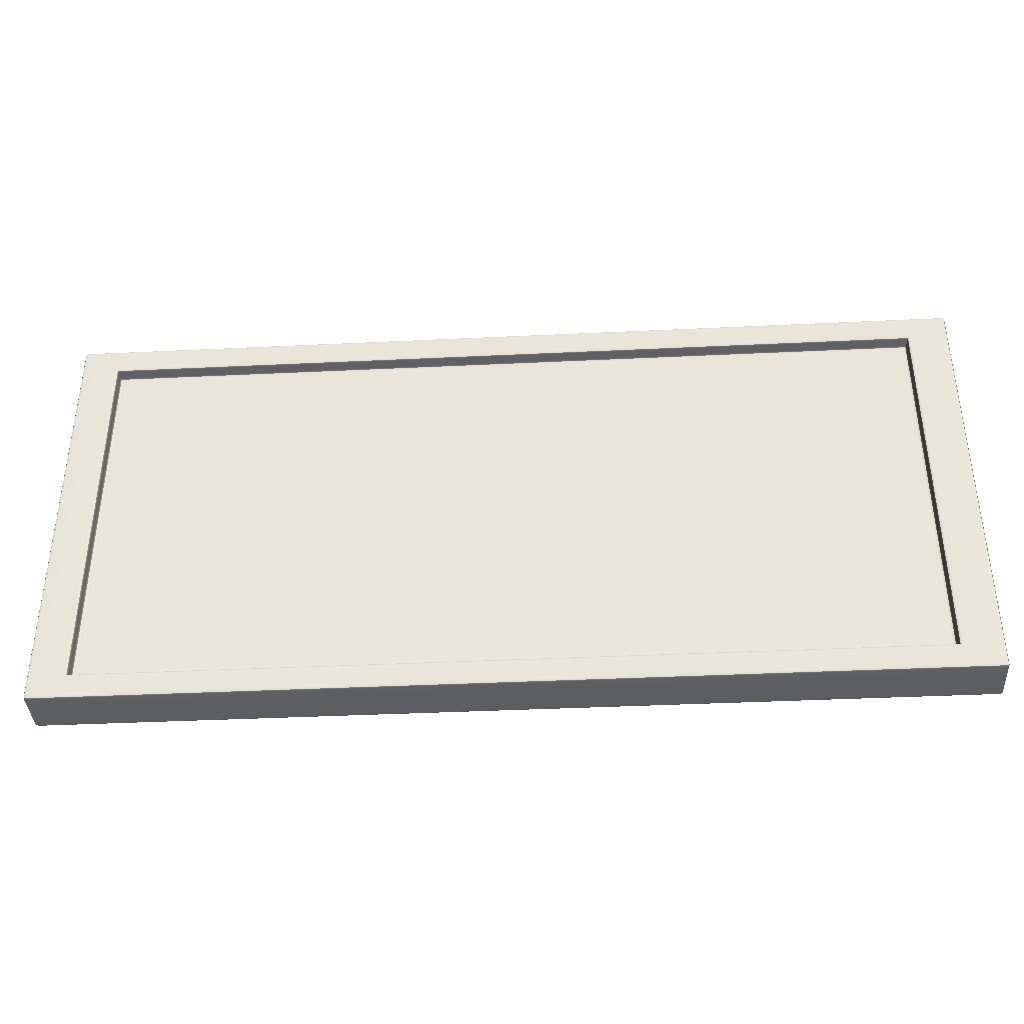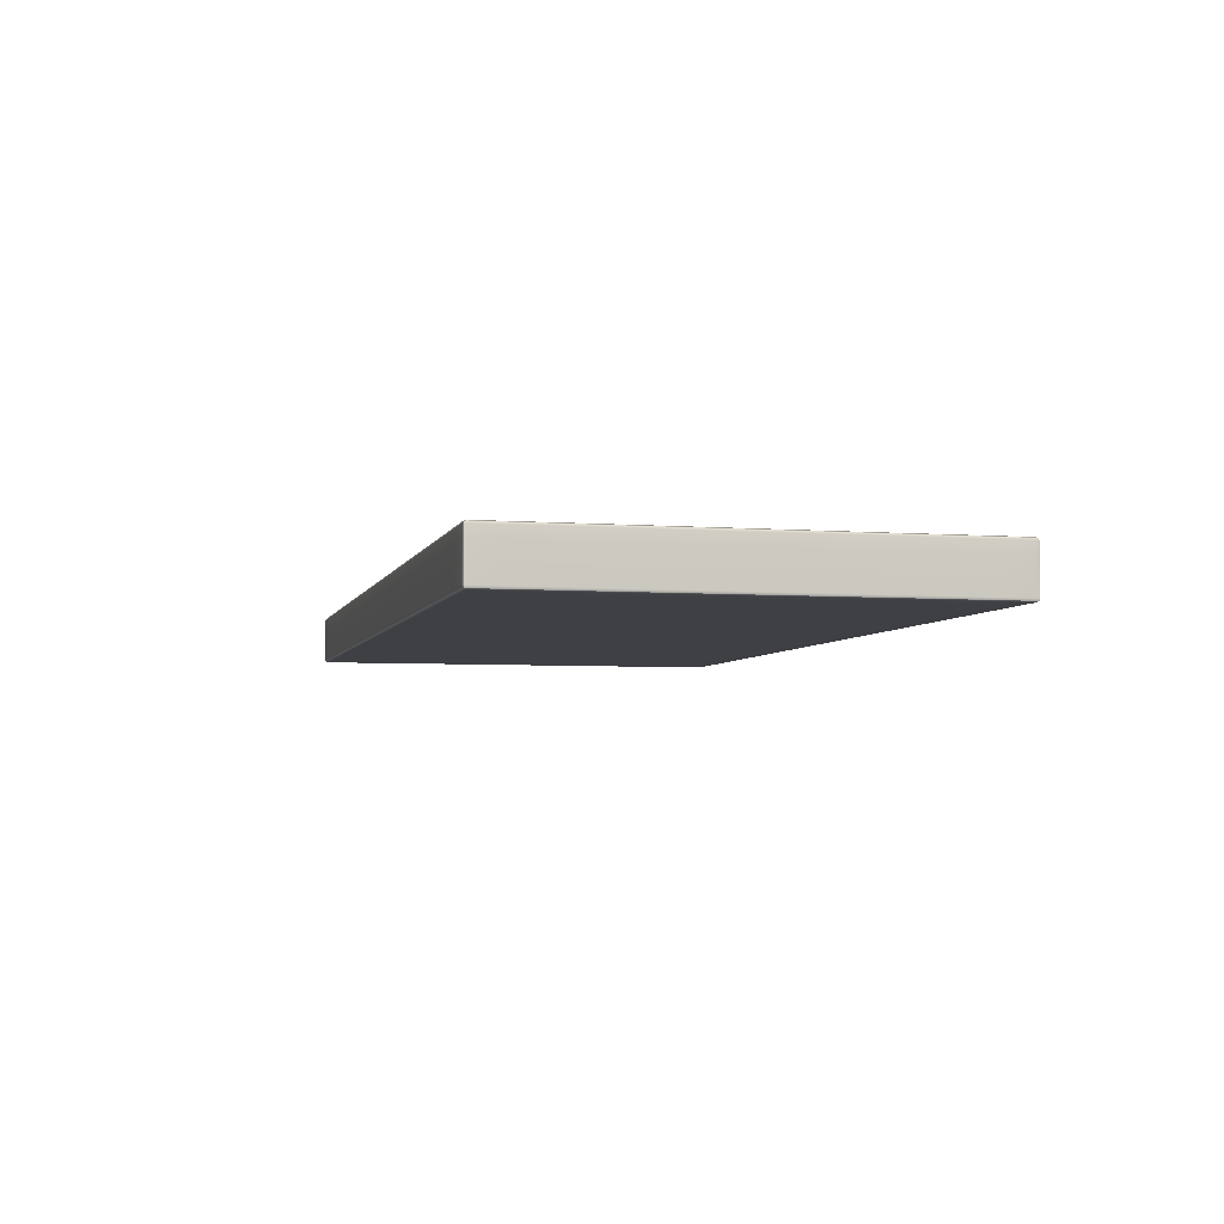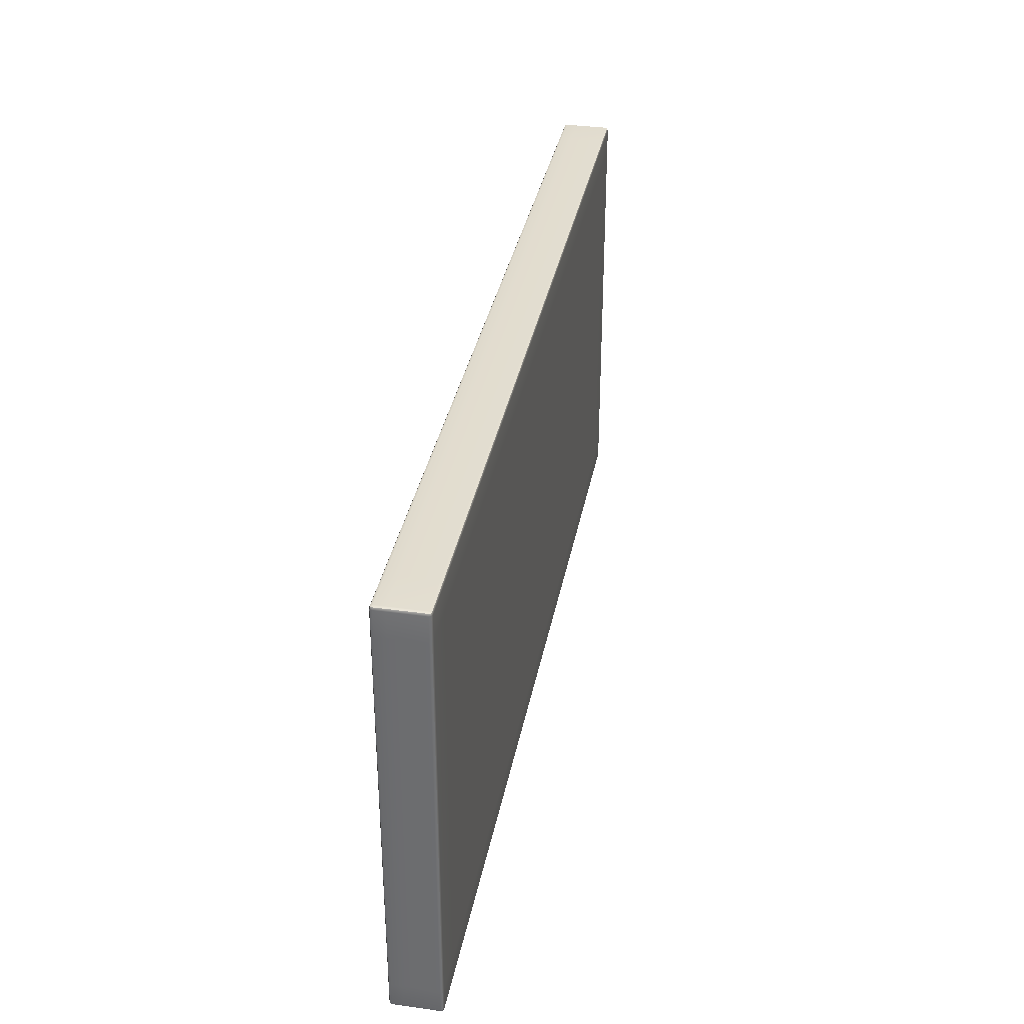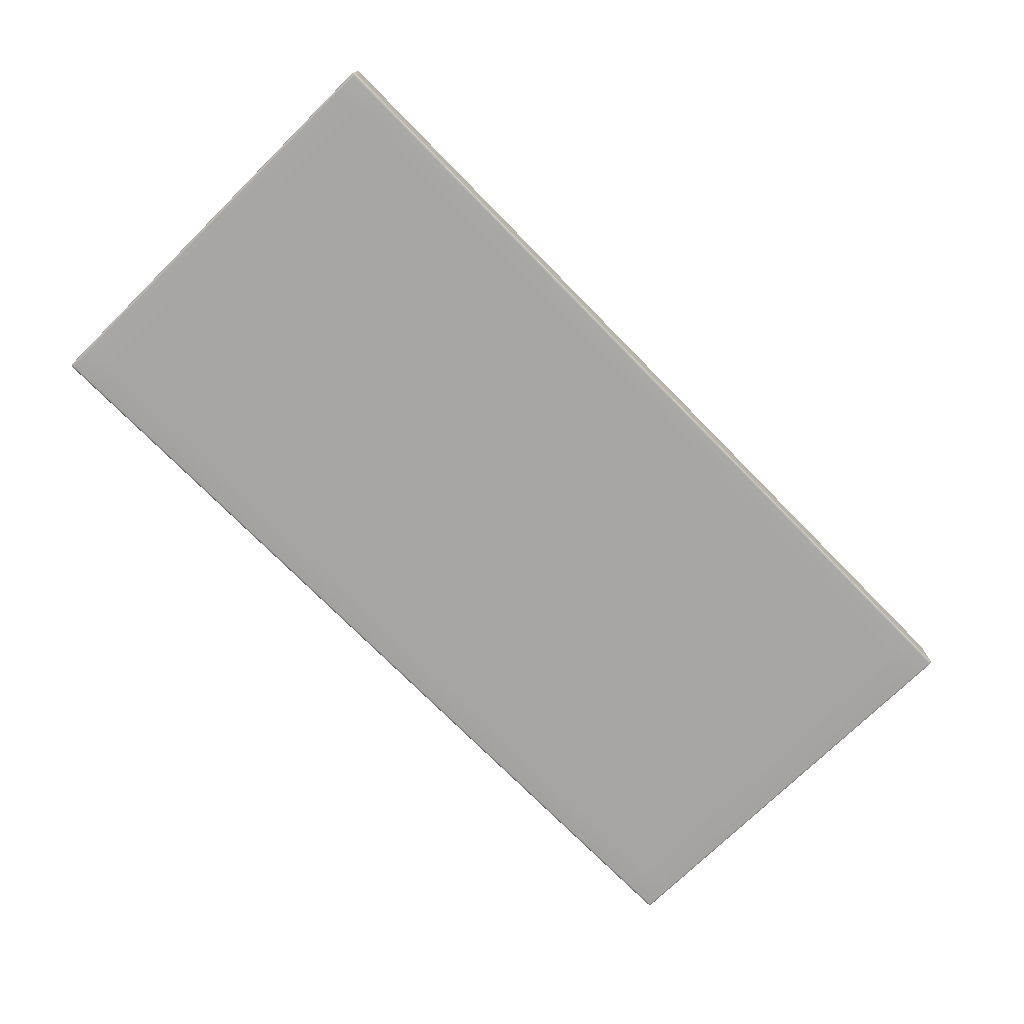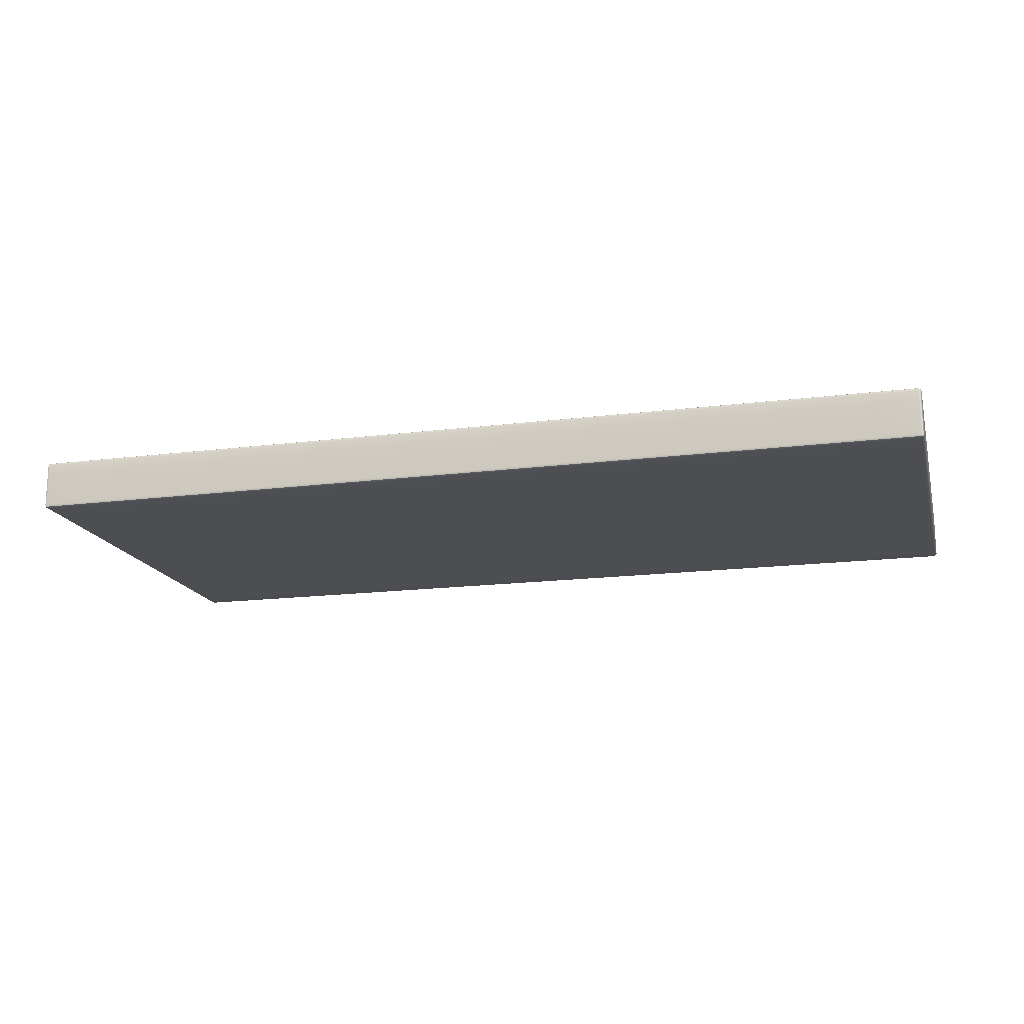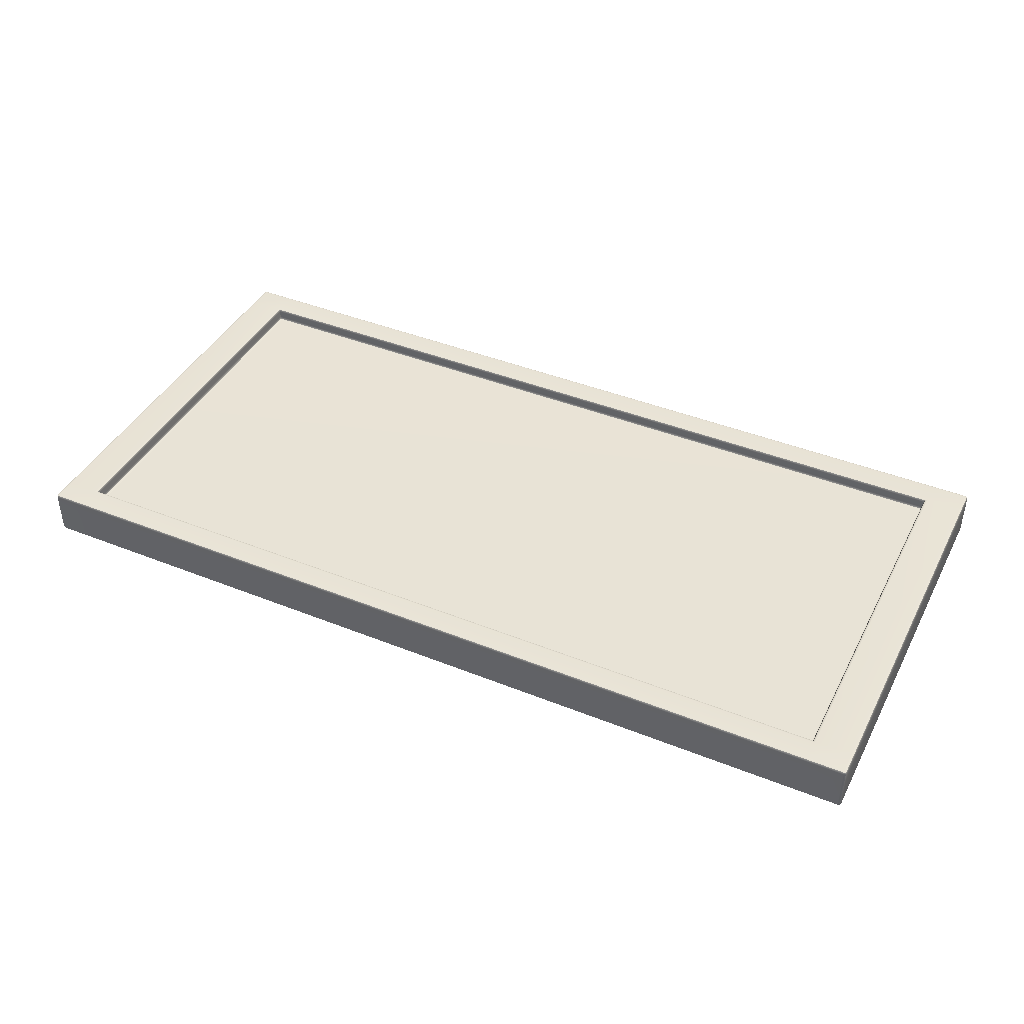
<metadata>
{"format":"obj","ext":"obj","renderer":"f3d","projection":"perspective","resolution":1024,"background":"white","views":[{"elev":-38.4,"azim":3.5,"up":"+Y"},{"elev":-4.7,"azim":76.2,"up":"+Z"},{"elev":34.6,"azim":100.6,"up":"+Y"},{"elev":-73.7,"azim":-45.5,"up":"+Z"},{"elev":-16.8,"azim":-165.5,"up":"+Z"},{"elev":41.9,"azim":25.8,"up":"+Z"}]}
</metadata>
<code>
g default
v -3.16 4.062 -11.89
v -4.518 4.062 -11.89
v -3.16 3.49 -11.89
v -4.518 3.49 -11.89
v -4.46 4.104 -11.89
v -4.46 4.062 -11.94
v -4.46 3.49 -11.94
v -4.46 3.45 -11.89
v -3.222 4.104 -11.89
v -3.222 4.062 -11.94
v -3.222 3.49 -11.94
v -3.222 3.45 -11.89
v -3.161 3.451 -11.94
v -3.164 3.45 -11.94
v -3.164 3.451 -11.94
v -3.164 3.454 -11.94
v -3.161 3.454 -11.94
v -3.16 3.454 -11.94
v -3.222 3.454 -11.94
v -3.222 3.451 -11.94
v -3.222 3.45 -11.94
v -3.161 4.1 -11.94
v -3.164 4.1 -11.94
v -3.164 4.103 -11.94
v -3.164 4.104 -11.94
v -3.161 4.103 -11.94
v -3.16 4.1 -11.94
v -3.222 4.104 -11.94
v -3.222 4.103 -11.94
v -3.222 4.1 -11.94
v -3.16 3.49 -11.94
v -3.161 3.49 -11.94
v -3.164 3.49 -11.94
v -4.513 3.451 -11.94
v -4.513 3.45 -11.94
v -4.516 3.451 -11.94
v -4.518 3.454 -11.94
v -4.516 3.454 -11.94
v -4.513 3.454 -11.94
v -4.518 3.49 -11.94
v -4.516 3.49 -11.94
v -4.513 3.49 -11.94
v -3.16 4.1 -11.89
v -3.161 4.103 -11.89
v -3.164 4.104 -11.89
v -4.513 4.103 -11.94
v -4.513 4.1 -11.94
v -4.516 4.1 -11.94
v -4.518 4.1 -11.94
v -4.516 4.103 -11.94
v -4.513 4.104 -11.94
v -4.513 4.104 -11.89
v -4.516 4.103 -11.89
v -4.518 4.1 -11.89
v -3.164 3.45 -11.89
v -3.161 3.451 -11.89
v -3.16 3.454 -11.89
v -4.518 3.454 -11.89
v -4.516 3.451 -11.89
v -4.513 3.45 -11.89
v -3.164 4.062 -11.94
v -3.161 4.062 -11.94
v -3.16 4.062 -11.94
v -4.518 4.062 -11.94
v -4.516 4.062 -11.94
v -4.513 4.062 -11.94
v -4.456 4.058 -11.89
v -4.459 4.061 -11.89
v -4.46 4.062 -11.88
v -3.227 4.058 -11.89
v -3.224 4.061 -11.89
v -3.222 4.062 -11.88
v -4.46 4.1 -11.94
v -4.46 4.103 -11.94
v -4.46 4.104 -11.94
v -4.46 3.45 -11.94
v -4.46 3.451 -11.94
v -4.46 3.454 -11.94
v -4.456 3.494 -11.89
v -4.459 3.491 -11.89
v -4.46 3.49 -11.88
v -3.227 3.494 -11.89
v -3.224 3.491 -11.89
v -3.222 3.49 -11.88
v -4.516 4.1 -11.87
v -4.513 4.1 -11.87
v -4.513 4.103 -11.87
v -4.513 4.104 -11.87
v -4.516 4.103 -11.87
v -4.518 4.1 -11.87
v -4.46 4.104 -11.87
v -4.46 4.103 -11.87
v -4.46 4.1 -11.87
v -4.513 4.062 -11.87
v -4.516 4.062 -11.87
v -4.518 4.062 -11.87
v -4.465 4.067 -11.87
v -4.461 4.063 -11.87
v -4.46 4.062 -11.87
v -4.46 3.49 -11.87
v -4.461 3.488 -11.87
v -4.465 3.485 -11.87
v -4.513 3.49 -11.87
v -4.516 3.49 -11.87
v -4.518 3.49 -11.87
v -4.513 3.451 -11.87
v -4.513 3.454 -11.87
v -4.516 3.454 -11.87
v -4.518 3.454 -11.87
v -4.516 3.451 -11.87
v -4.513 3.45 -11.87
v -4.46 3.454 -11.87
v -4.46 3.451 -11.87
v -4.46 3.45 -11.87
v -3.222 4.104 -11.87
v -3.222 4.103 -11.87
v -3.222 4.1 -11.87
v -3.218 4.067 -11.87
v -3.221 4.063 -11.87
v -3.222 4.062 -11.87
v -3.222 3.49 -11.87
v -3.221 3.488 -11.87
v -3.218 3.485 -11.87
v -3.222 3.454 -11.87
v -3.222 3.451 -11.87
v -3.222 3.45 -11.87
v -3.161 4.1 -11.87
v -3.16 4.1 -11.87
v -3.161 4.103 -11.87
v -3.164 4.104 -11.87
v -3.164 4.103 -11.87
v -3.164 4.1 -11.87
v -3.16 4.062 -11.87
v -3.161 4.062 -11.87
v -3.164 4.062 -11.87
v -3.161 3.454 -11.87
v -3.164 3.454 -11.87
v -3.164 3.451 -11.87
v -3.164 3.45 -11.87
v -3.161 3.451 -11.87
v -3.16 3.454 -11.87
v -3.164 3.49 -11.87
v -3.161 3.49 -11.87
v -3.16 3.49 -11.87
v -3.162 3.452 -11.94
v -3.162 4.102 -11.94
v -4.516 3.452 -11.94
v -4.516 4.102 -11.94
v -4.516 4.102 -11.87
v -4.516 3.452 -11.87
v -3.162 4.102 -11.87
v -3.162 3.452 -11.87
g pCube118
f 11 7 6 10
f 14 13 56 55
f 13 18 57 56
f 16 15 20 19
f 15 14 21 20
f 18 17 32 31
f 17 16 33 32
f 23 22 62 61
f 22 27 63 62
f 25 24 29 28
f 24 23 30 29
f 27 26 44 43
f 26 25 45 44
f 35 34 77 76
f 34 39 78 77
f 37 36 59 58
f 36 35 60 59
f 47 46 74 73
f 46 51 75 74
f 49 48 65 64
f 48 47 66 65
f 51 50 53 52
f 50 49 54 53
f 86 85 95 94
f 85 90 96 95
f 88 87 92 91
f 87 86 93 92
f 99 98 101 100
f 98 97 102 101
f 107 106 113 112
f 106 111 114 113
f 128 127 134 133
f 127 132 135 134
f 137 136 143 142
f 136 141 144 143
f 6 66 47 73
f 75 51 52 5
f 93 86 94 97
f 8 60 35 76
f 64 2 54 49
f 1 63 27 43
f 3 31 63 1
f 7 42 66 6
f 40 4 2 64
f 102 97 94 103
f 57 18 31 3
f 78 39 42 7
f 37 58 4 40
f 102 103 107 112
f 117 93 97 118
f 28 75 5 9
f 10 6 73 30
f 19 78 7 11
f 12 8 76 21
f 123 102 112 124
f 82 70 67 79
f 132 117 118 135
f 25 28 9 45
f 61 10 30 23
f 33 11 10 61
f 16 19 11 33
f 55 12 21 14
f 142 123 124 137
f 135 118 123 142
f 5 52 88 91
f 54 2 96 90
f 81 69 99 100
f 2 4 105 96
f 4 58 109 105
f 60 8 114 111
f 9 5 91 115
f 69 72 120 99
f 84 81 100 121
f 8 12 126 114
f 45 9 115 130
f 1 43 128 133
f 12 55 139 126
f 57 3 144 141
f 72 84 121 120
f 3 1 133 144
f 39 38 41 42
f 38 37 40 41
f 43 44 129 128
f 44 45 130 129
f 52 53 89 88
f 53 54 90 89
f 55 56 140 139
f 56 57 141 140
f 58 59 110 109
f 59 60 111 110
f 31 32 62 63
f 32 33 61 62
f 42 41 65 66
f 41 40 64 65
f 67 68 80 79
f 68 69 81 80
f 69 68 71 72
f 68 67 70 71
f 28 29 74 75
f 29 30 73 74
f 19 20 77 78
f 20 21 76 77
f 79 80 83 82
f 80 81 84 83
f 72 71 83 84
f 71 70 82 83
f 91 92 116 115
f 92 93 117 116
f 94 95 104 103
f 95 96 105 104
f 97 98 119 118
f 98 99 120 119
f 100 101 122 121
f 101 102 123 122
f 103 104 108 107
f 104 105 109 108
f 112 113 125 124
f 113 114 126 125
f 115 116 131 130
f 116 117 132 131
f 118 119 122 123
f 119 120 121 122
f 124 125 138 137
f 125 126 139 138
f 133 134 143 144
f 134 135 142 143
f 17 18 13 145
f 13 14 15 145
f 15 16 17 145
f 26 27 22 146
f 22 23 24 146
f 24 25 26 146
f 38 39 34 147
f 34 35 36 147
f 36 37 38 147
f 50 51 46 148
f 46 47 48 148
f 48 49 50 148
f 89 90 85 149
f 85 86 87 149
f 87 88 89 149
f 110 111 106 150
f 106 107 108 150
f 108 109 110 150
f 131 132 127 151
f 127 128 129 151
f 129 130 131 151
f 140 141 136 152
f 136 137 138 152
f 138 139 140 152

</code>
